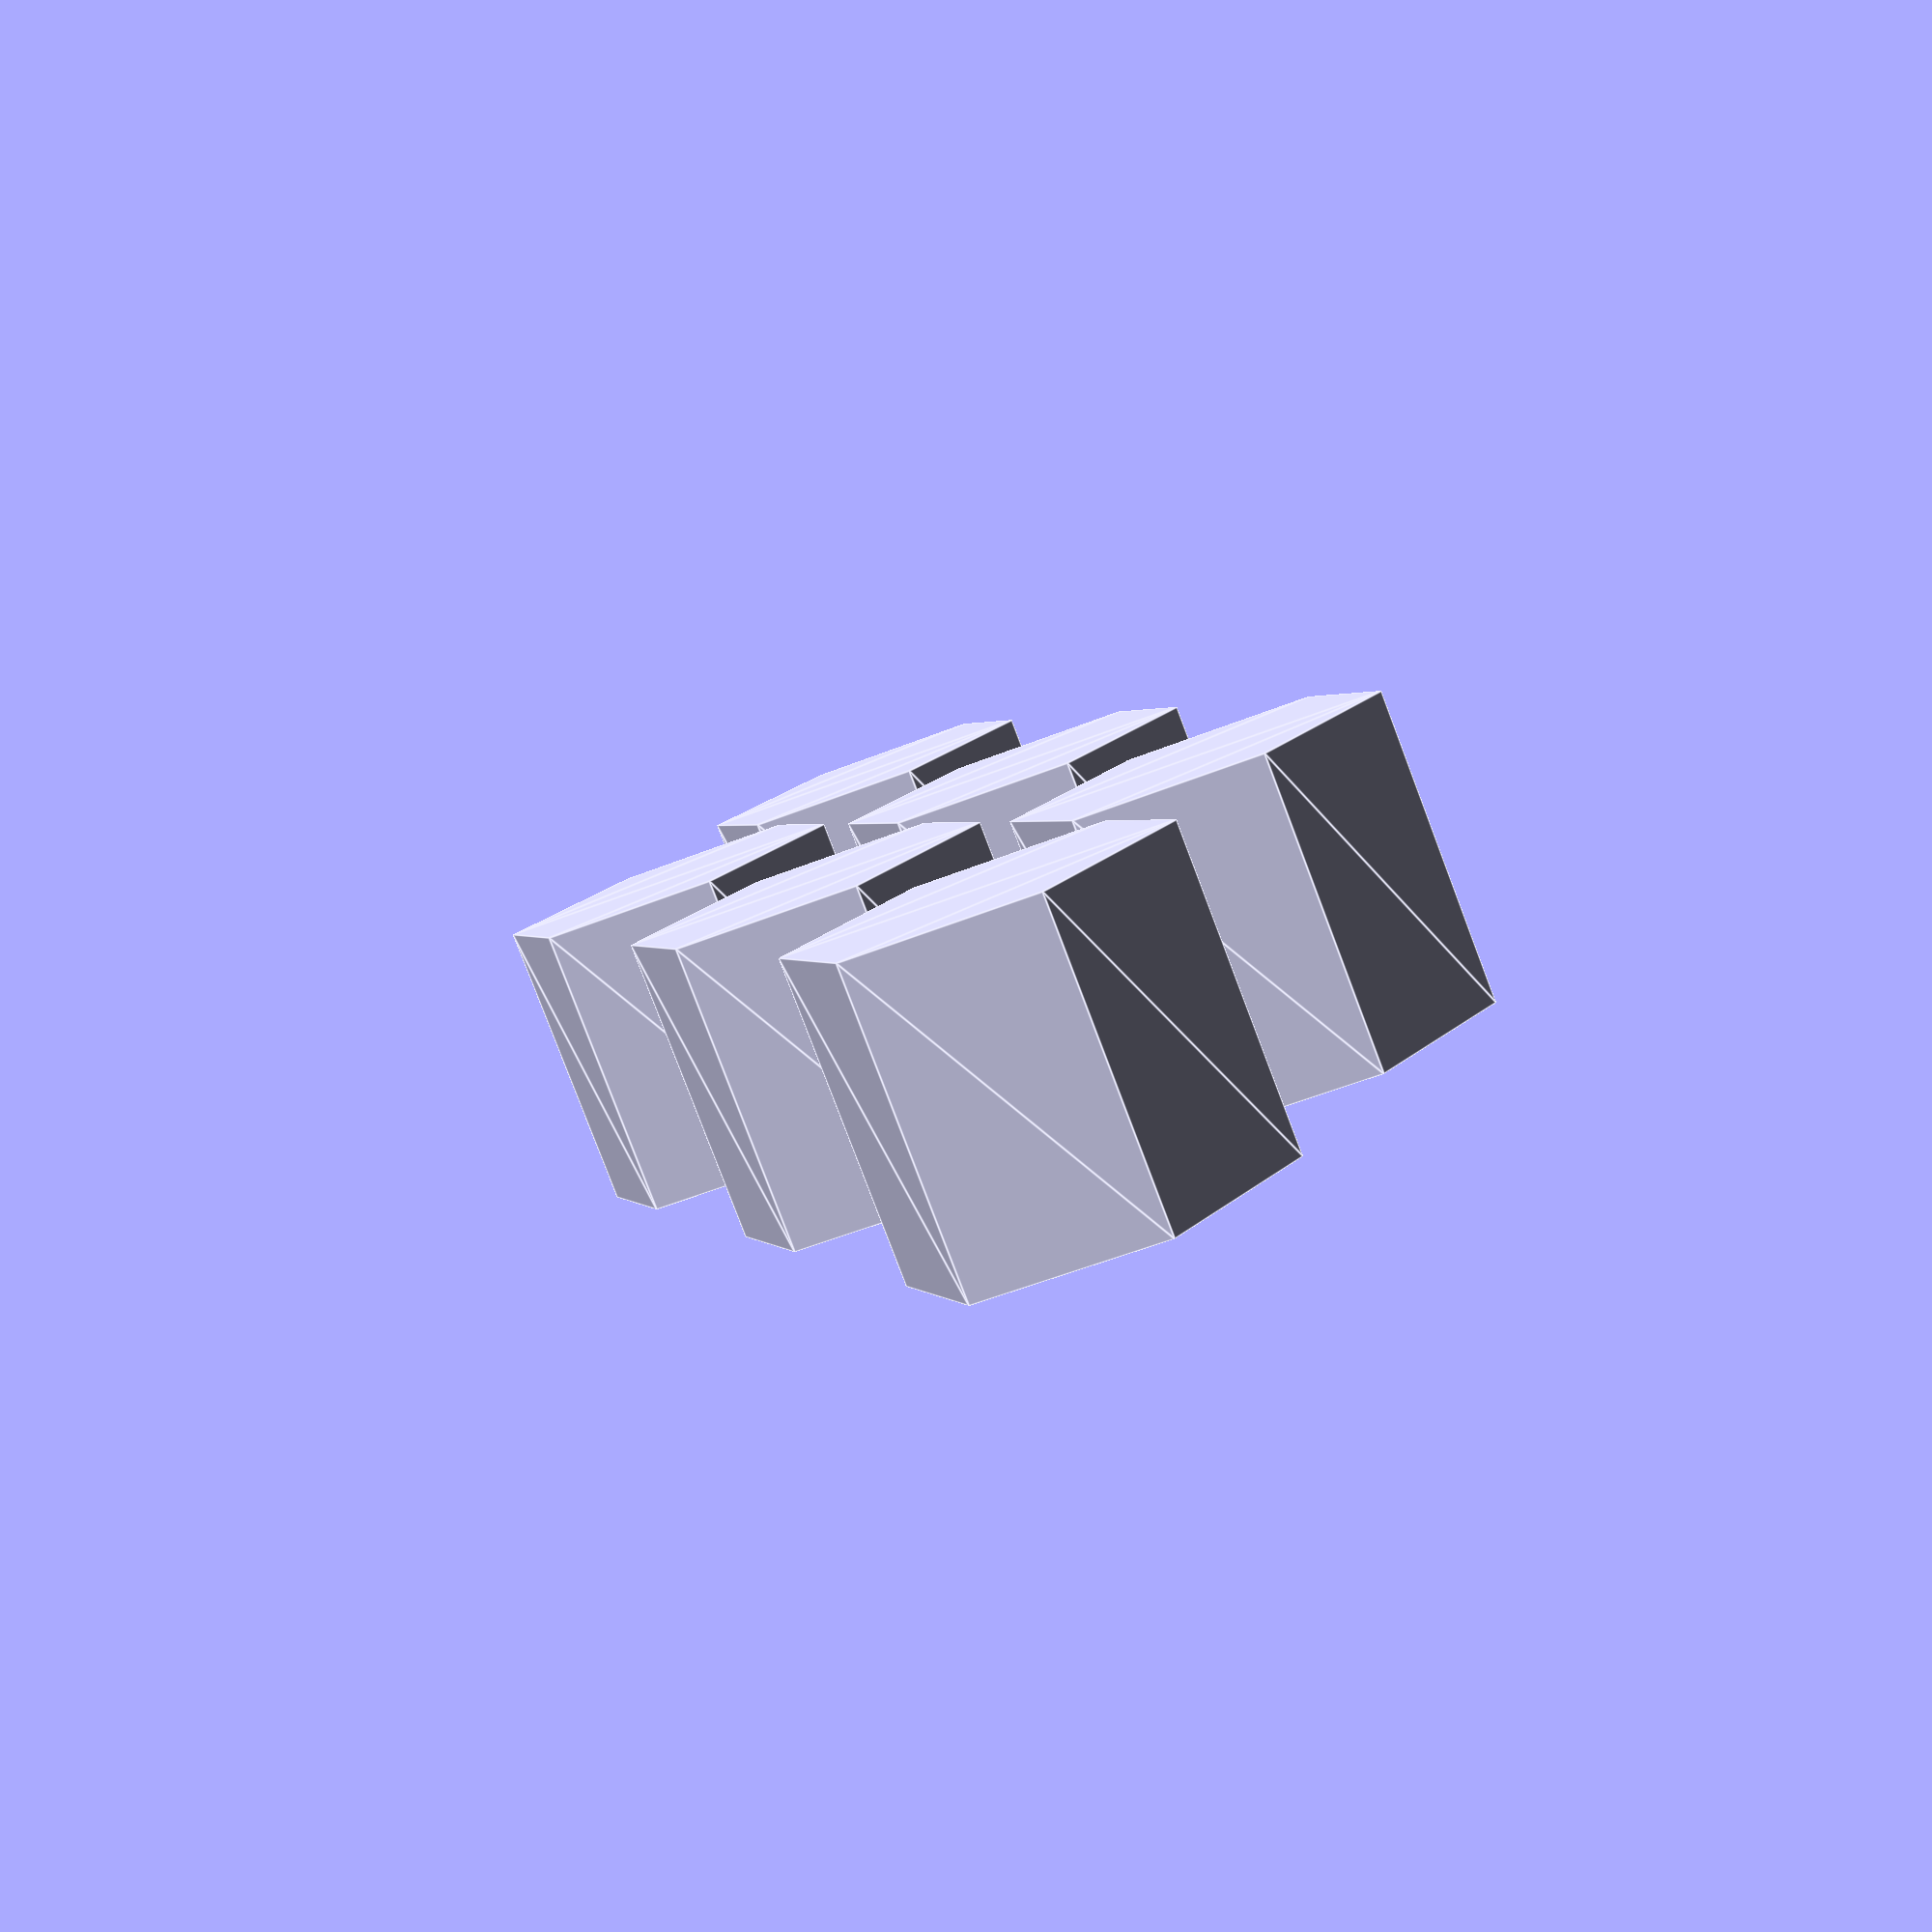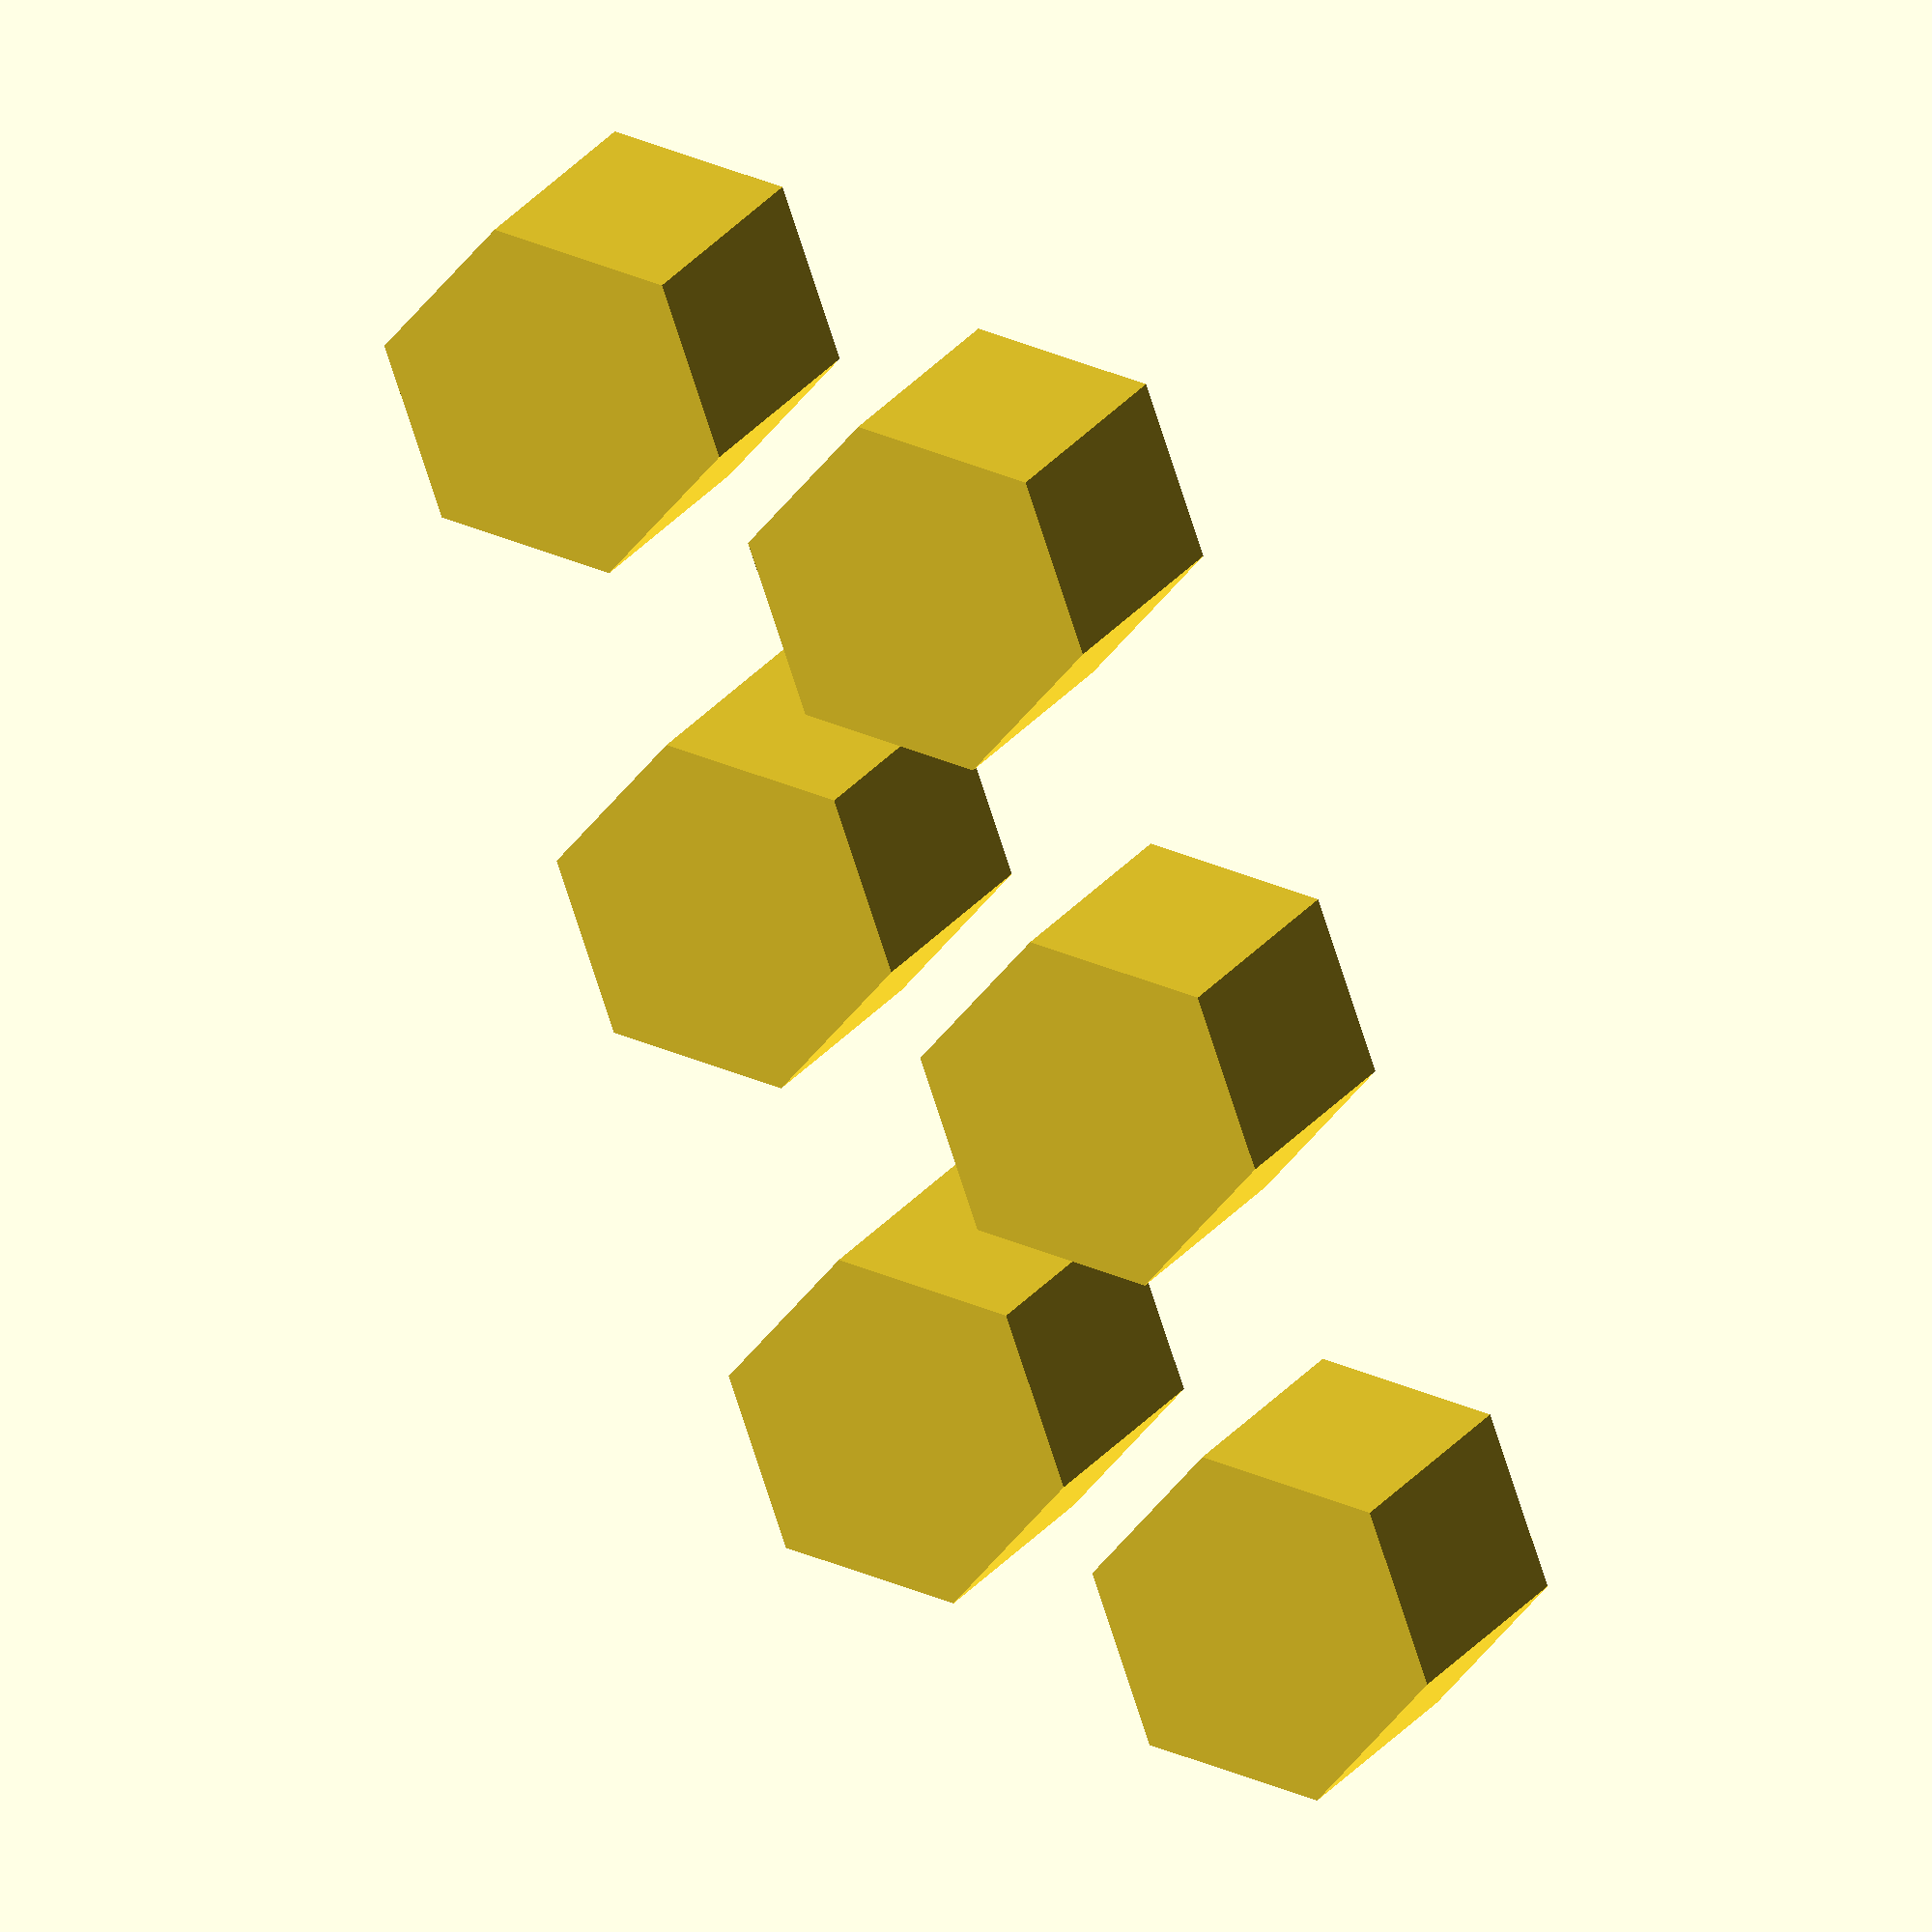
<openscad>
module hex_prism(height, radius) {
    points = [ for (i = [0:5]) let(a = 360 * i / 6) [radius * cos(a), radius * sin(a)] ];
    linear_extrude(height) polygon(points);
}

for (i = [0:2]) {
    for (j = [0:1]) {
        x = i * 3 * 30 + j * 1.5 * 30;
        y = j * sqrt(3) * 30;
        translate([x, y, 0]) hex_prism(50, 30);
    }
}

</openscad>
<views>
elev=261.8 azim=108.4 roll=339.2 proj=p view=edges
elev=339.7 azim=70.3 roll=23.0 proj=o view=wireframe
</views>
